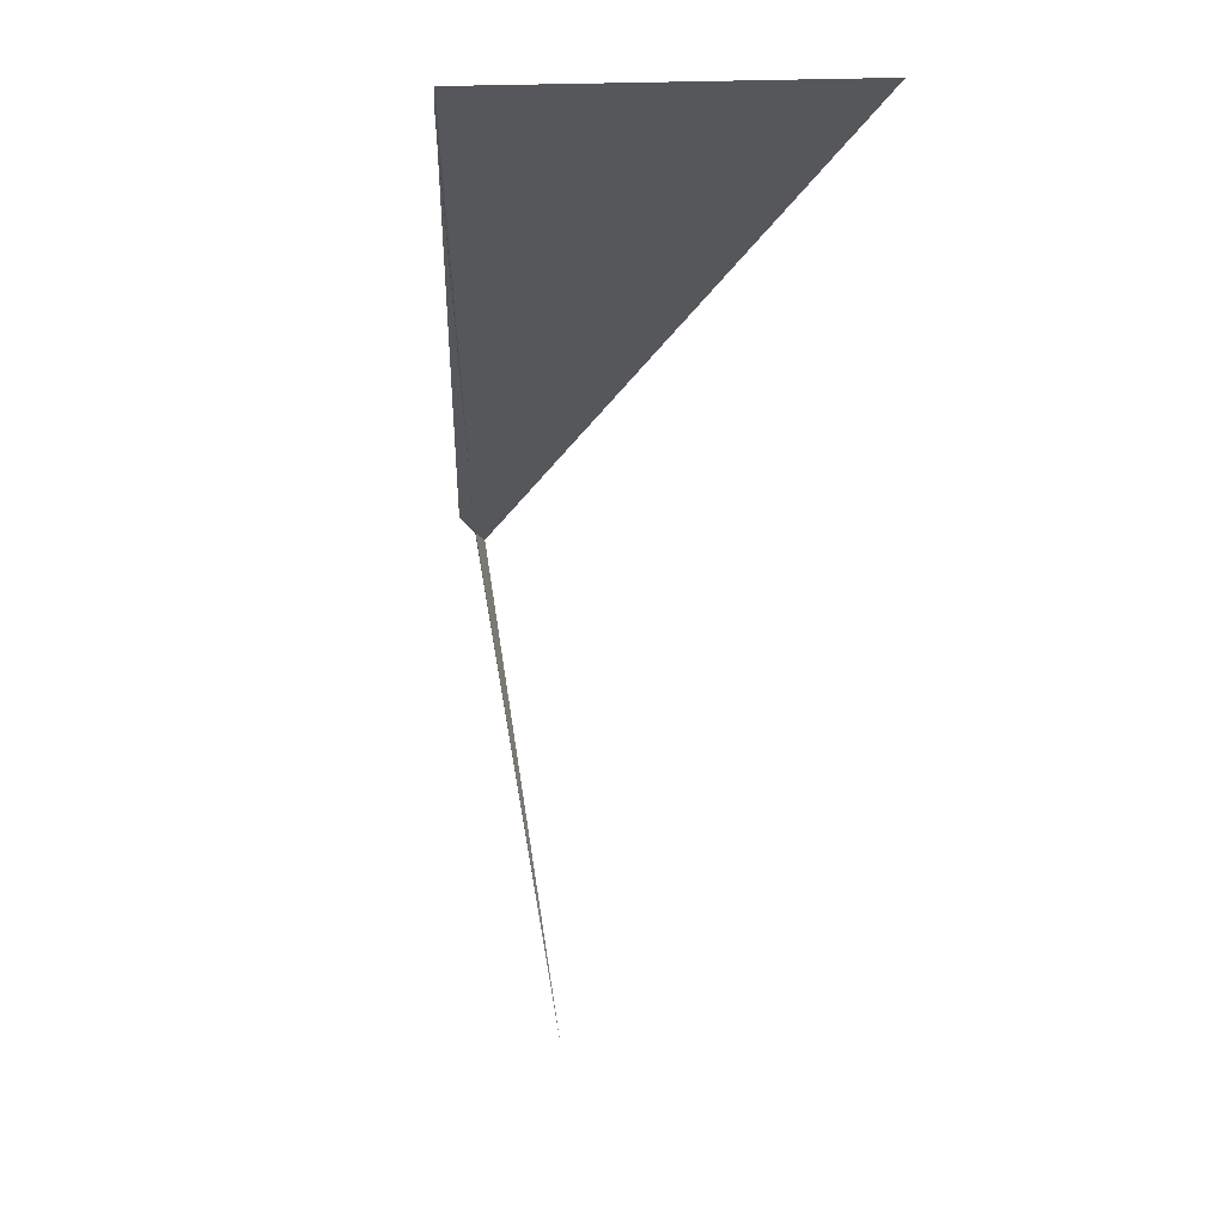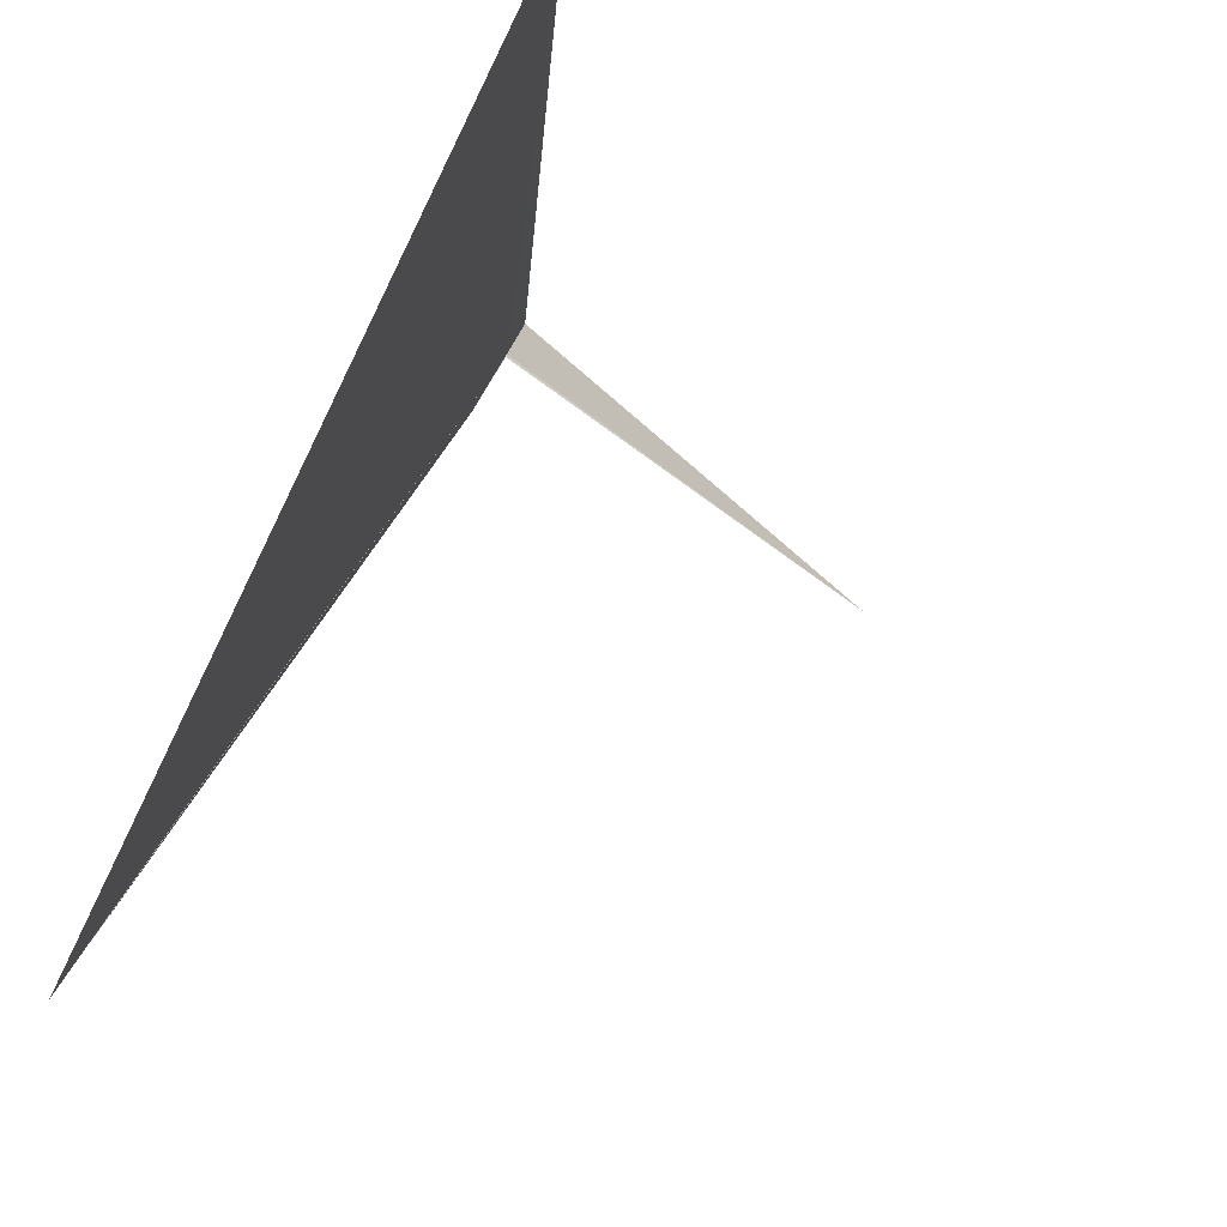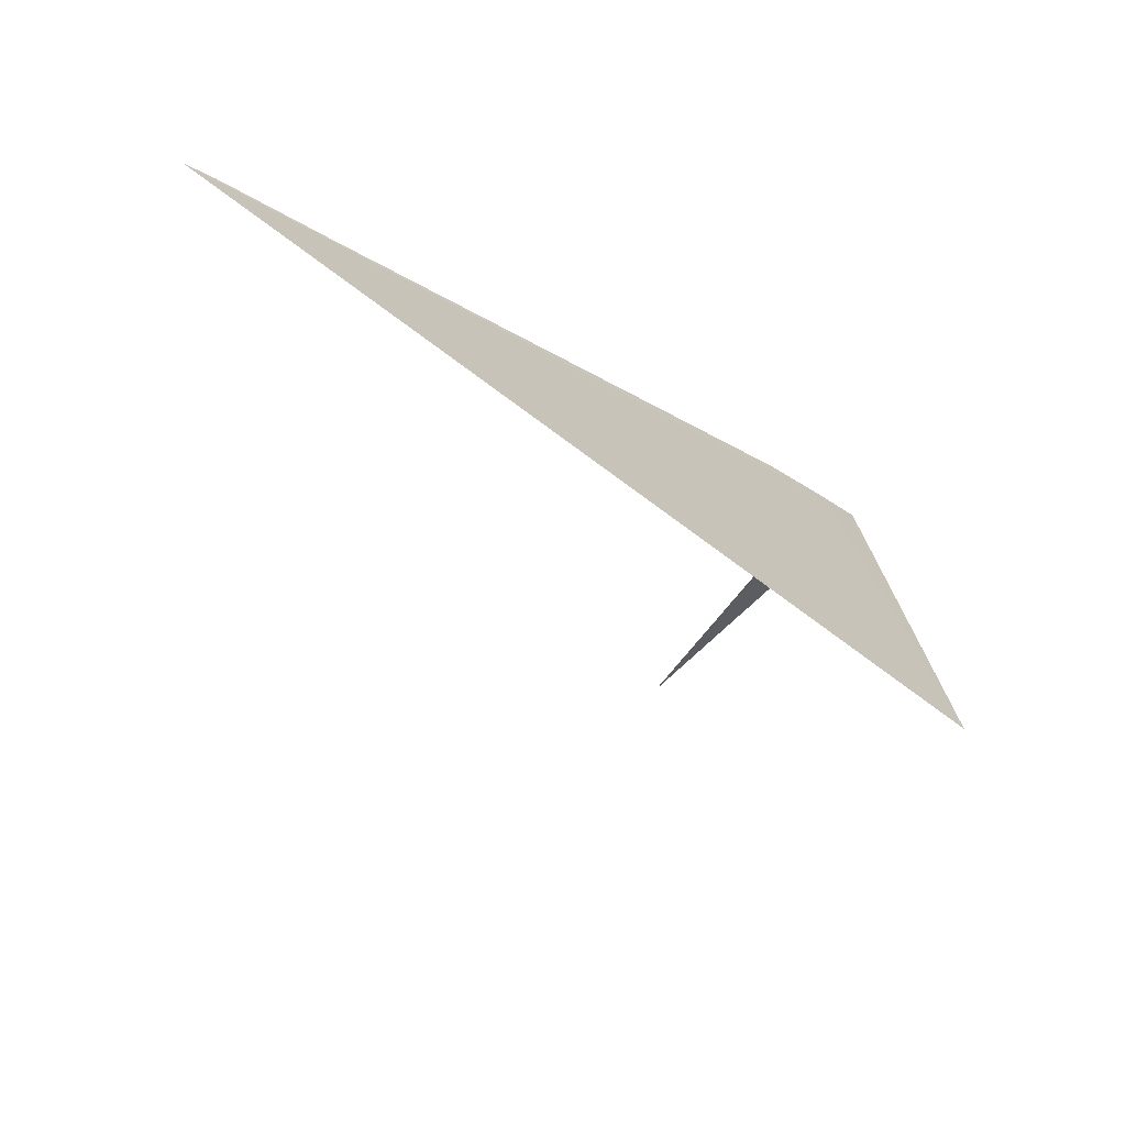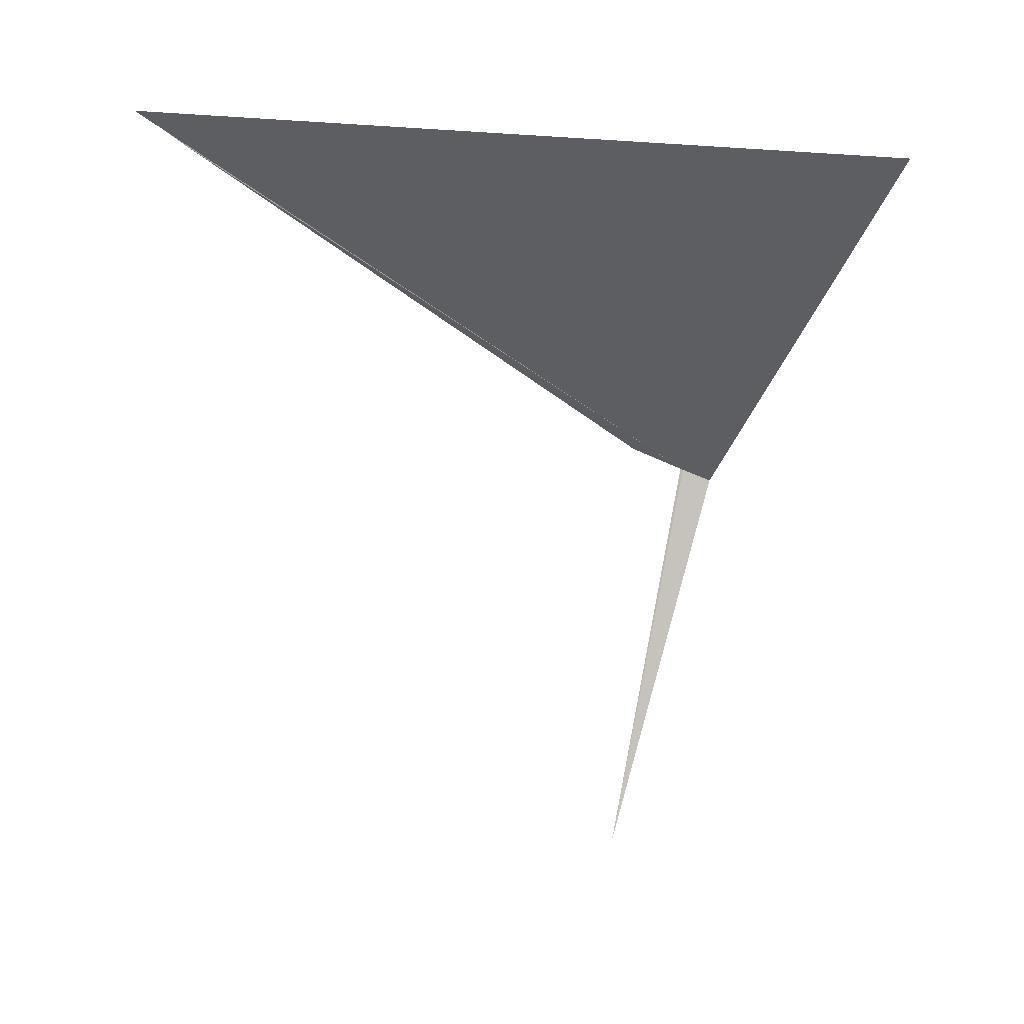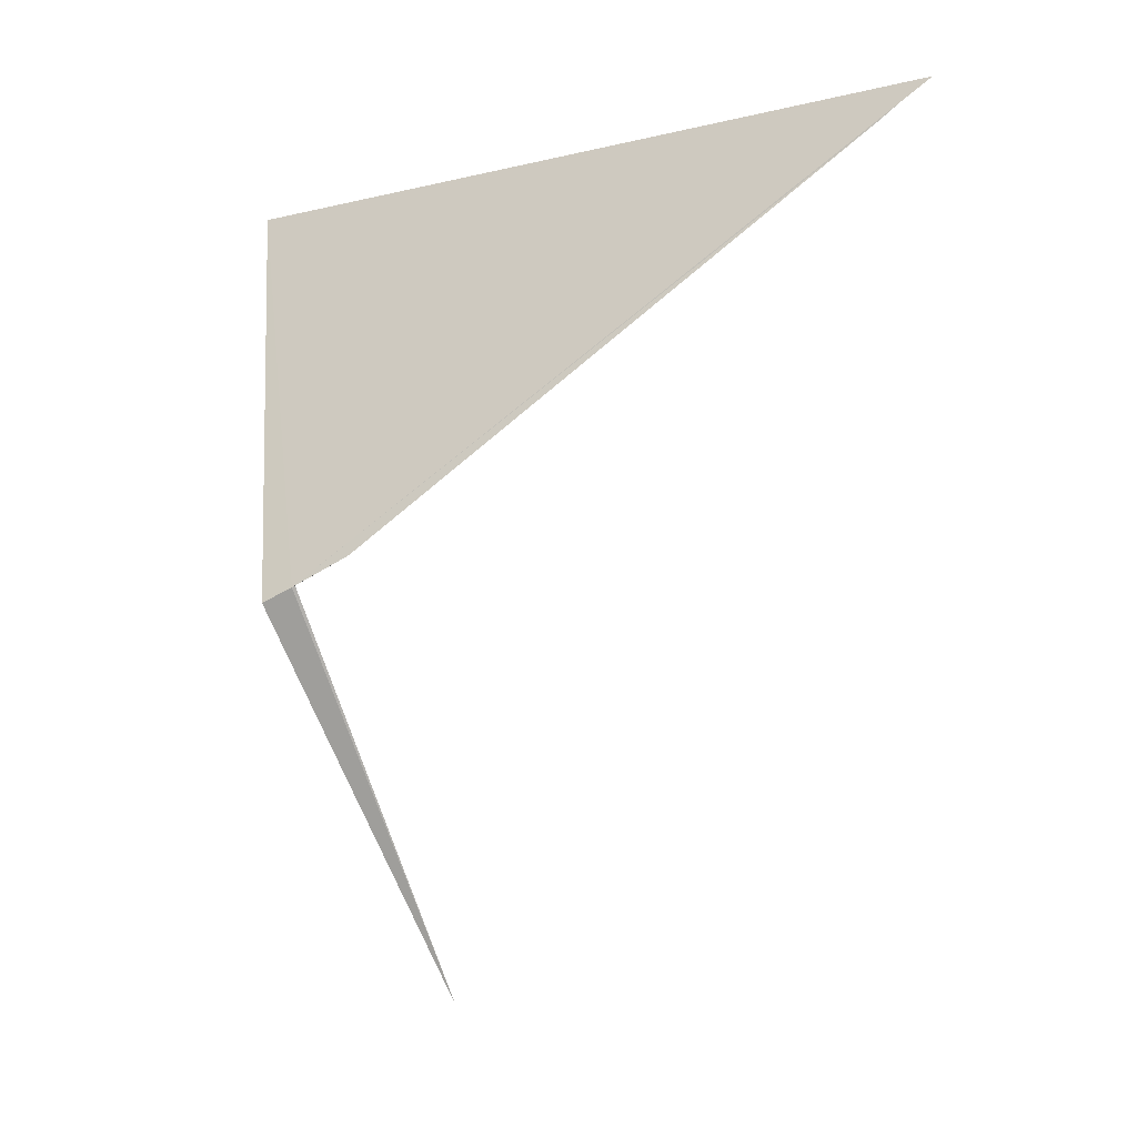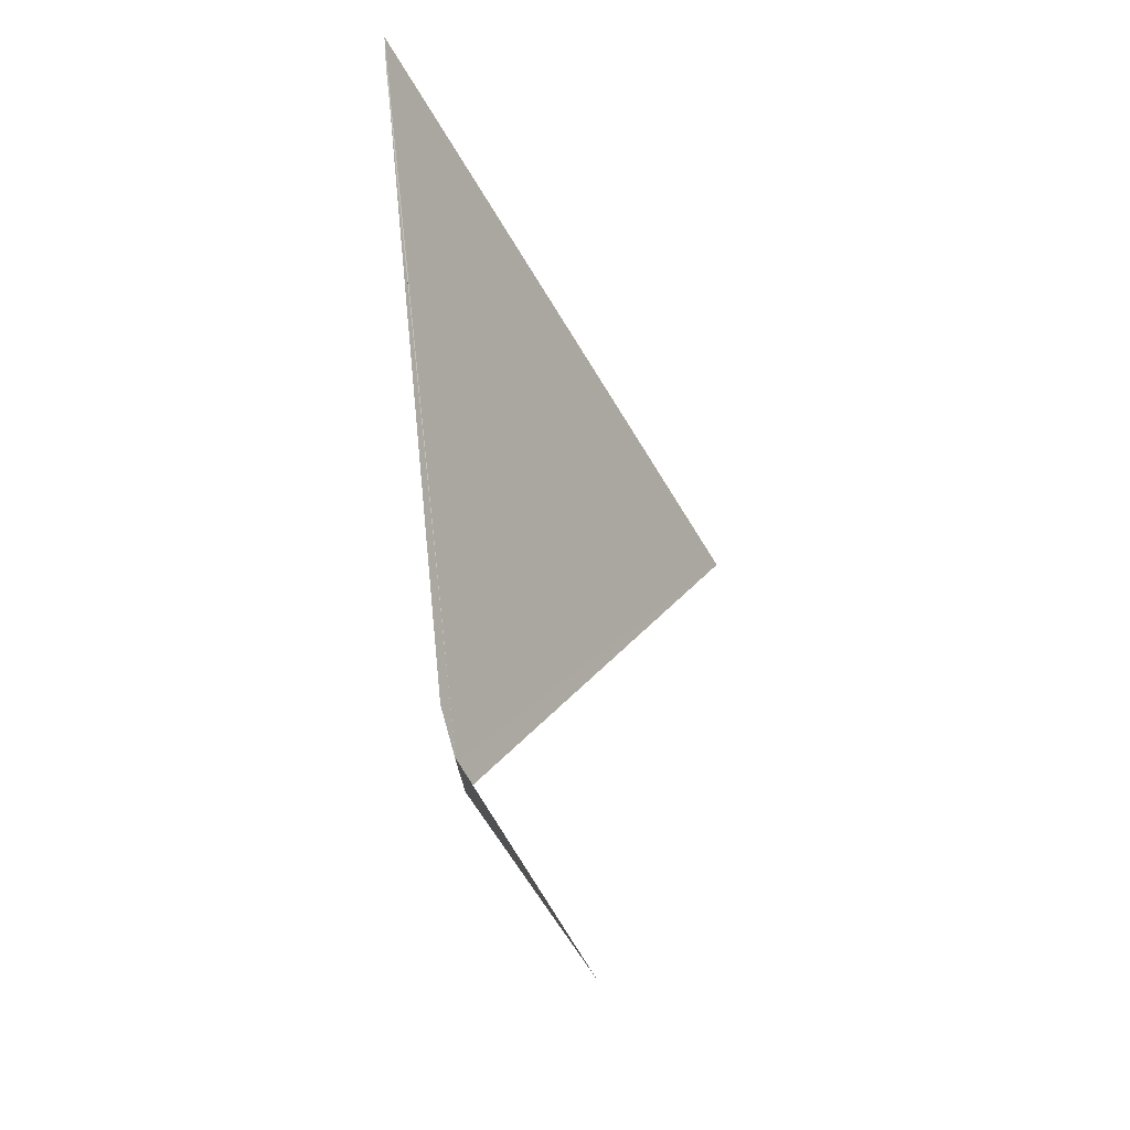
<metadata>
{"format":"obj","ext":"obj","renderer":"f3d","projection":"perspective","resolution":1024,"background":"white","views":[{"elev":-72.5,"azim":170.2,"up":"+Z"},{"elev":-17.4,"azim":-151.5,"up":"+Z"},{"elev":75.9,"azim":-80.9,"up":"+Y"},{"elev":23.4,"azim":-108.2,"up":"+Y"},{"elev":-5.9,"azim":96.1,"up":"+Y"},{"elev":-49.2,"azim":-179.8,"up":"+Y"}]}
</metadata>
<code>
v -211.3 -5.526 105.8
v -211.3 -5.544 105.8
v -211.5 -6.044 105.6
v -211.3 -5.524 105.8
v -211.2 -5.49 105.7
v -211.2 -4.99 105
v -211.2 -4.964 105
v -211.2 -4.938 105
v -211.7 -4.962 105.9
f 1 4 3
f 1 5 4
f 1 6 5
f 1 8 7
f 1 2 9
f 1 7 6
f 1 3 2
f 1 9 8

</code>
